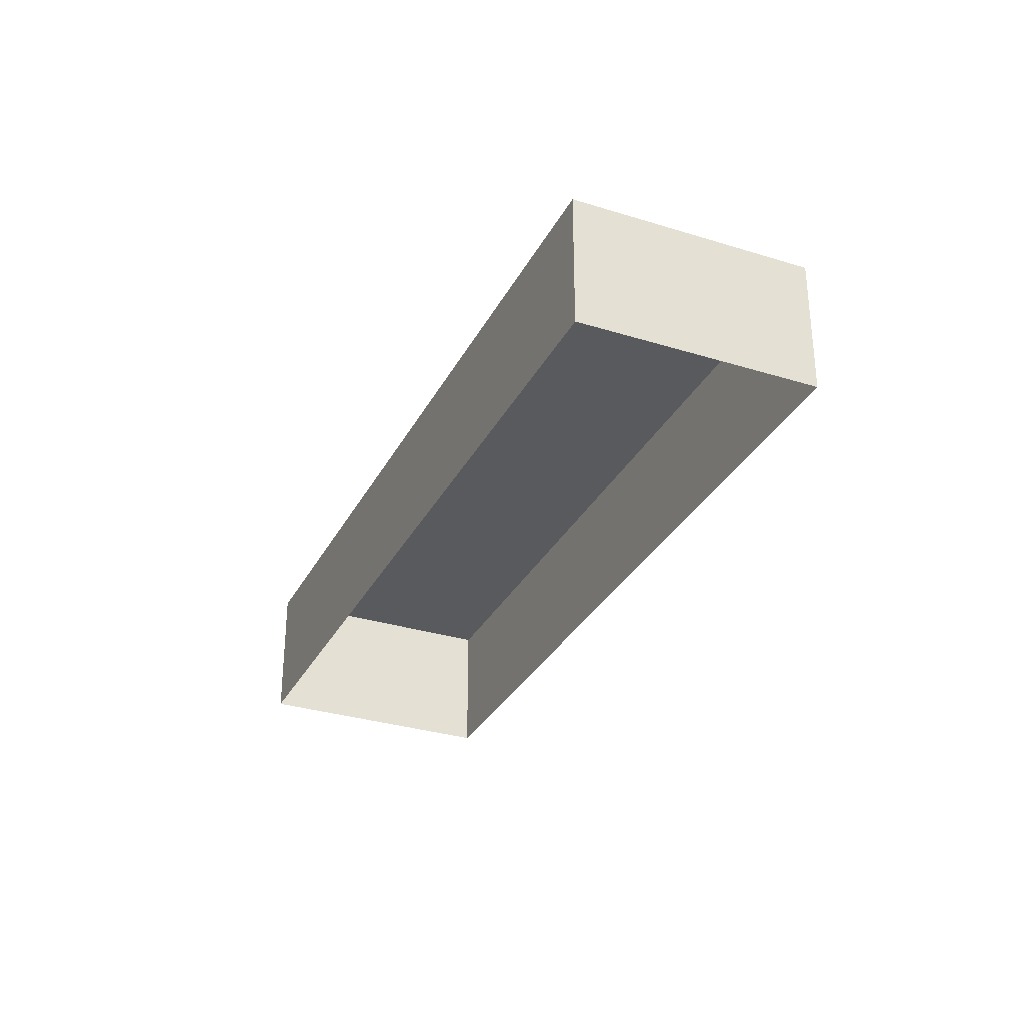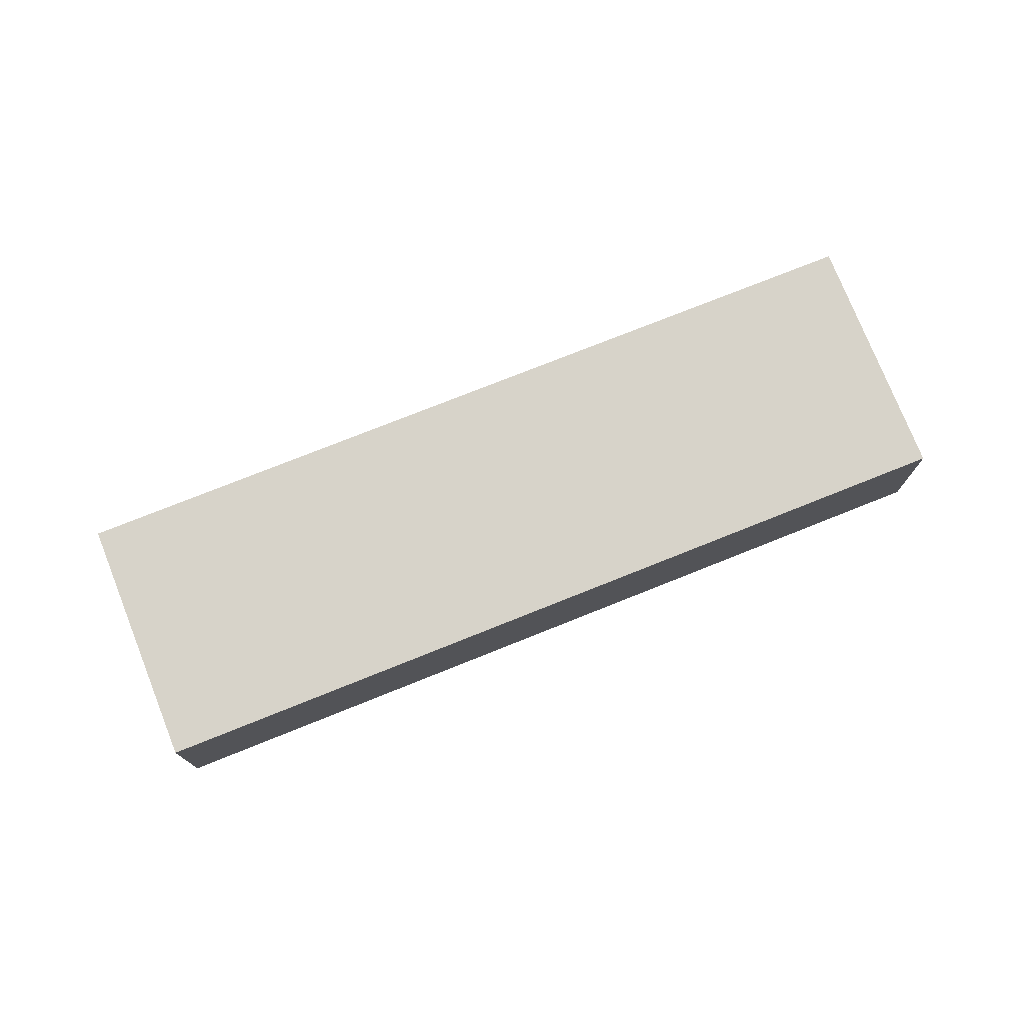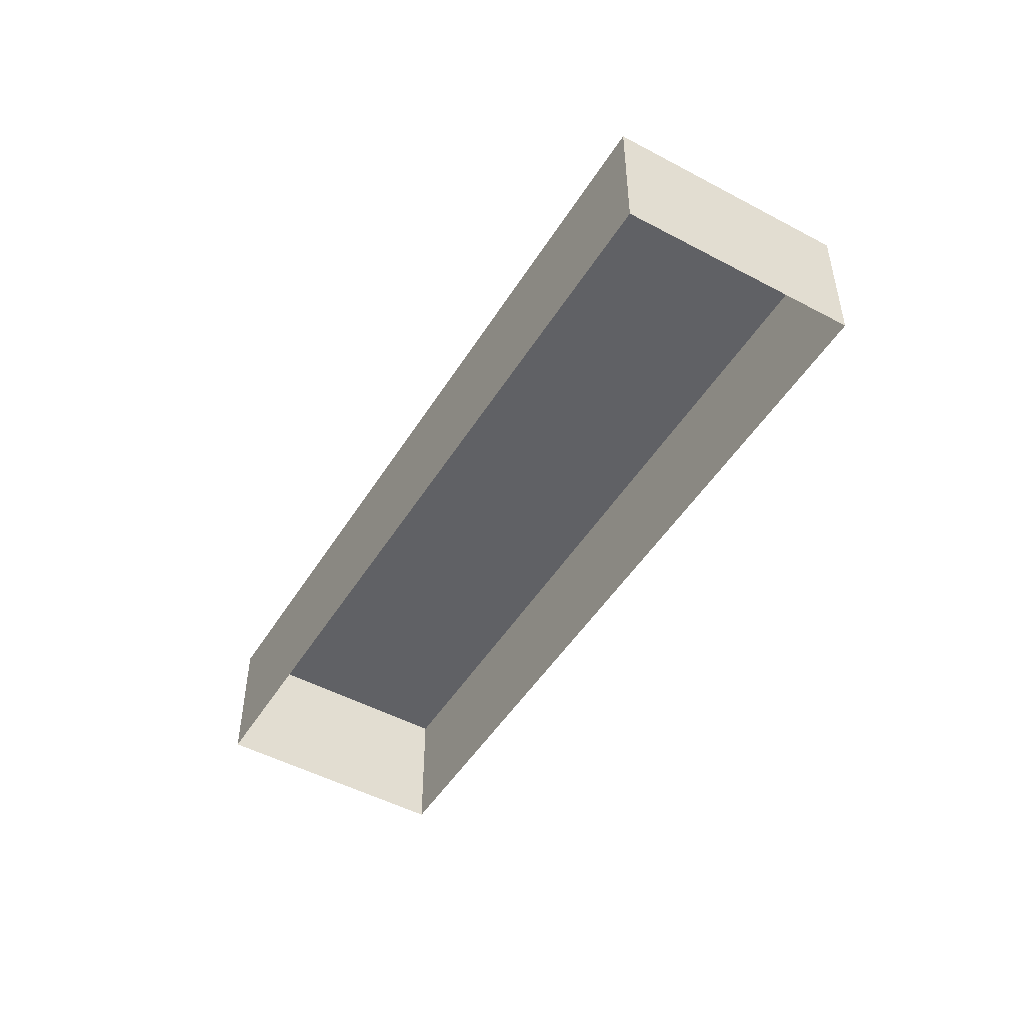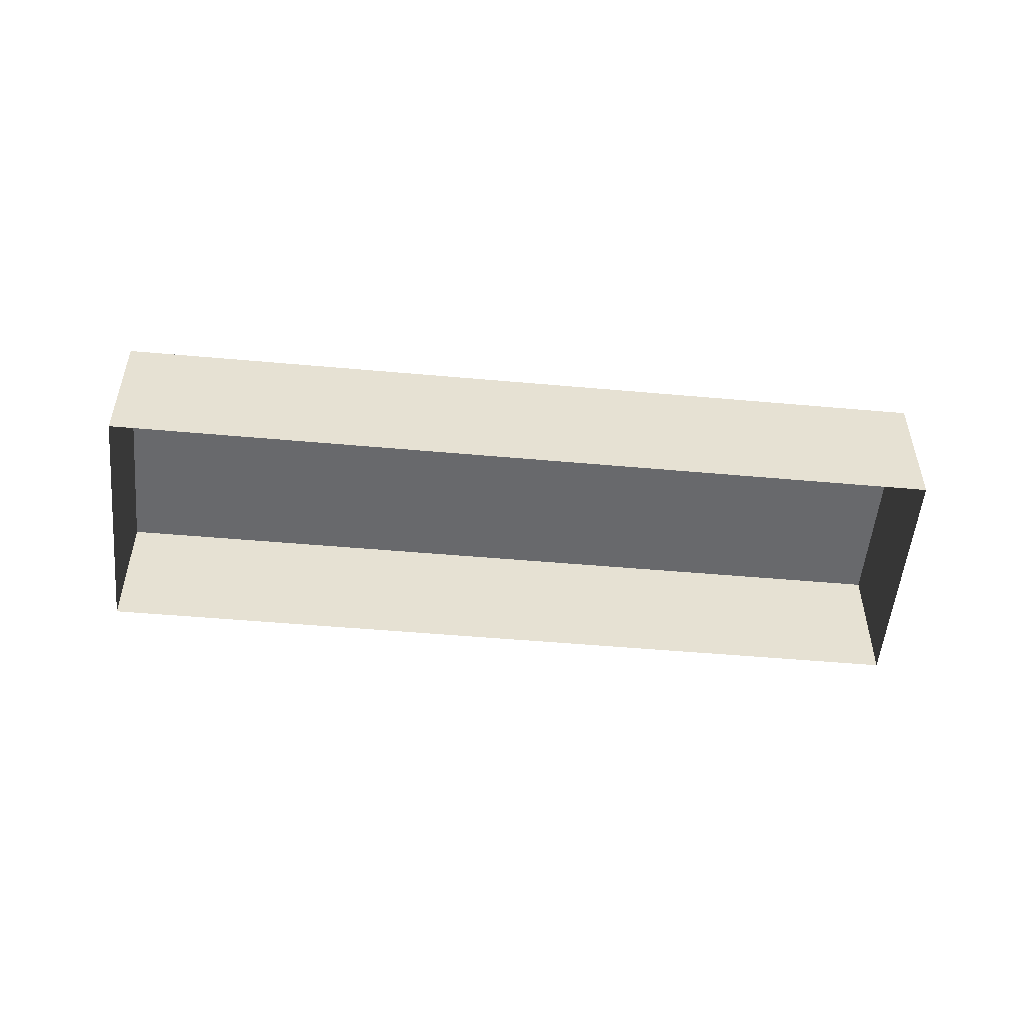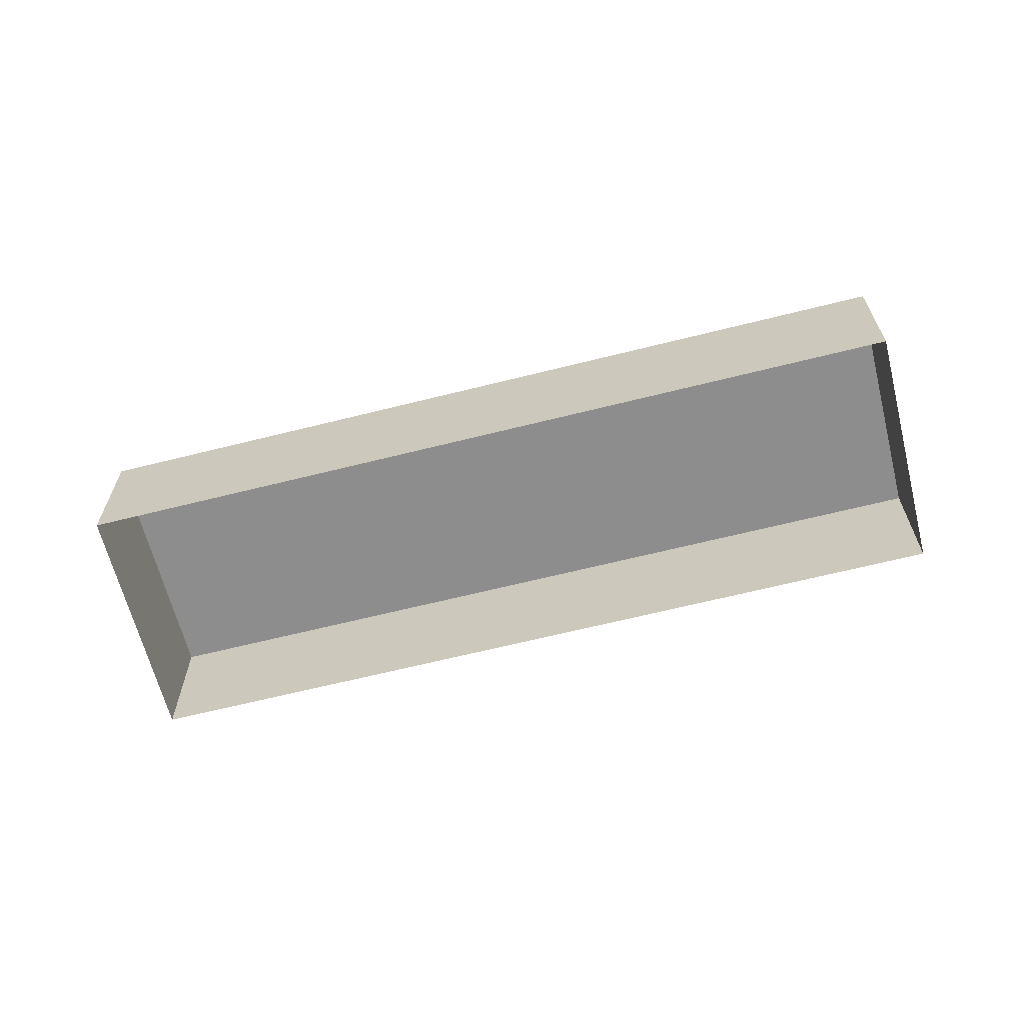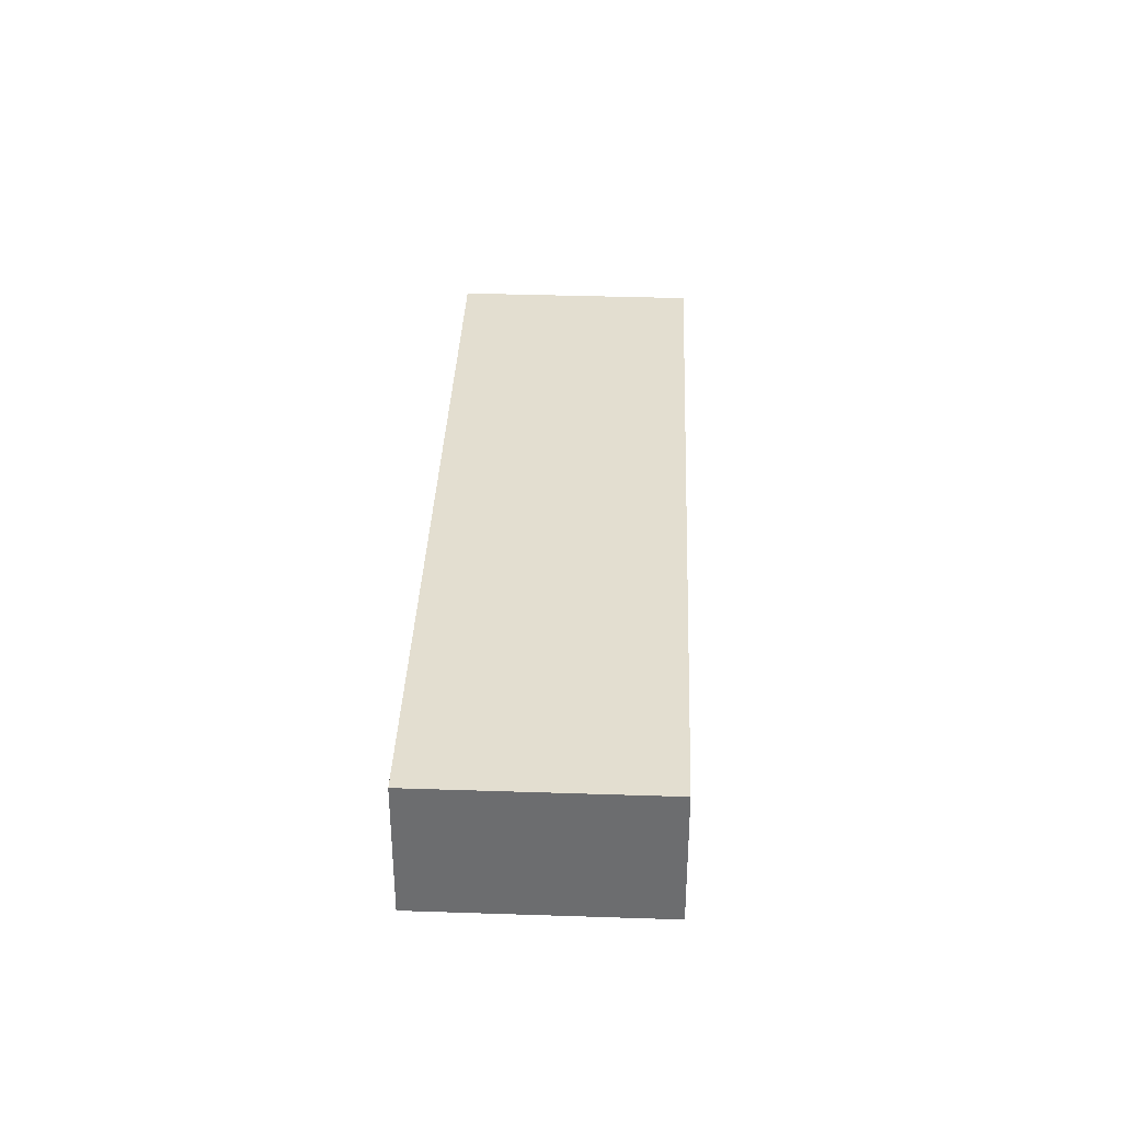
<metadata>
{"format":"obj","ext":"obj","renderer":"f3d","projection":"perspective","resolution":1024,"background":"white","views":[{"elev":-31.5,"azim":36.1,"up":"+Z"},{"elev":76.1,"azim":-51.9,"up":"+Z"},{"elev":-49.0,"azim":-150.9,"up":"+Z"},{"elev":-52.8,"azim":-35.6,"up":"+Z"},{"elev":-64.5,"azim":164.1,"up":"+Z"},{"elev":35.8,"azim":62.2,"up":"+Z"}]}
</metadata>
<code>
v -2.199e+05 -1.248e+05 12.75
v -2.199e+05 -1.248e+05 12.75
v -2.199e+05 -1.248e+05 12.75
v -2.199e+05 -1.248e+05 12.75
v -2.199e+05 -1.248e+05 14.41
v -2.199e+05 -1.248e+05 14.41
v -2.199e+05 -1.248e+05 14.41
v -2.199e+05 -1.248e+05 14.41
f 1 2 3
f 1 4 2
f 5 6 7
f 5 8 6
f 8 4 1
f 6 8 1
f 7 1 3
f 7 6 1
f 8 2 4
f 8 5 2
f 5 3 2
f 5 7 3

</code>
